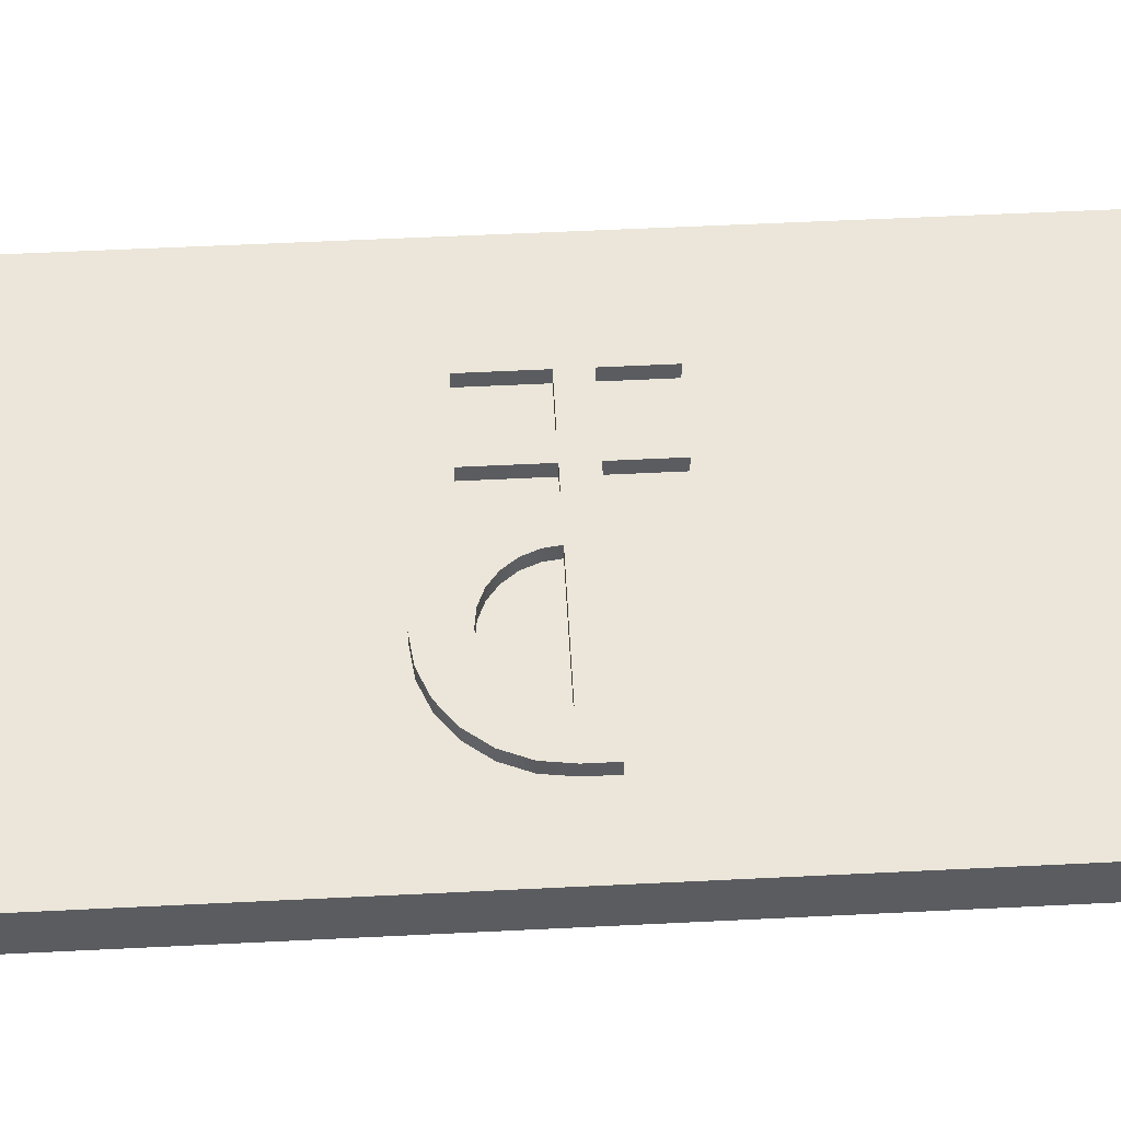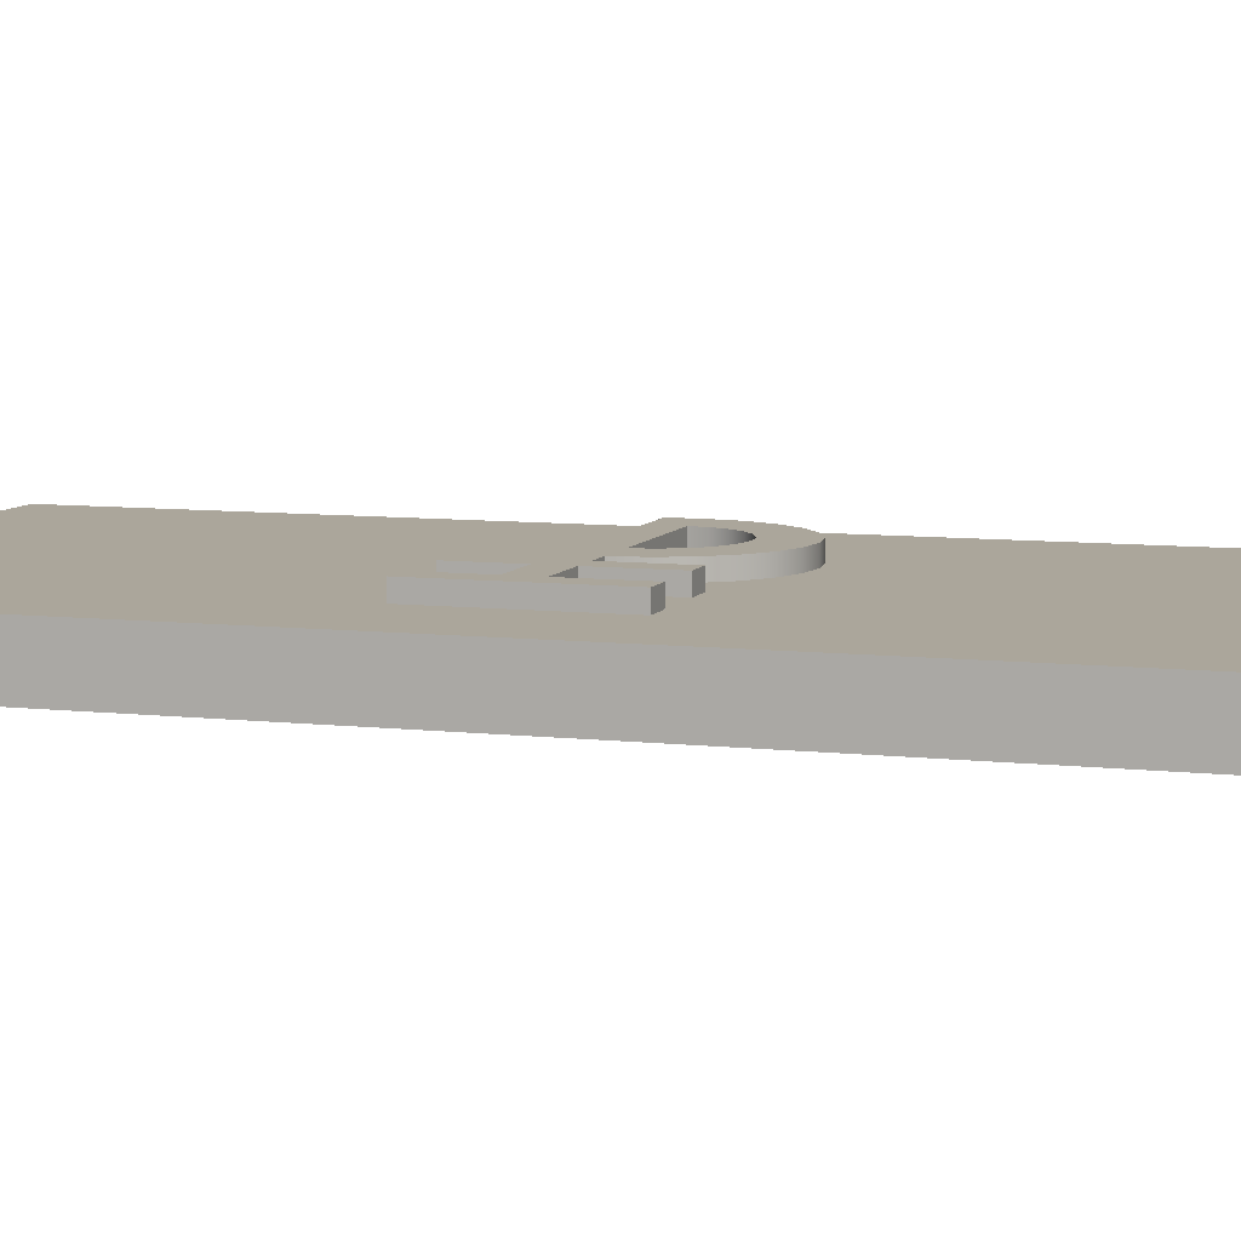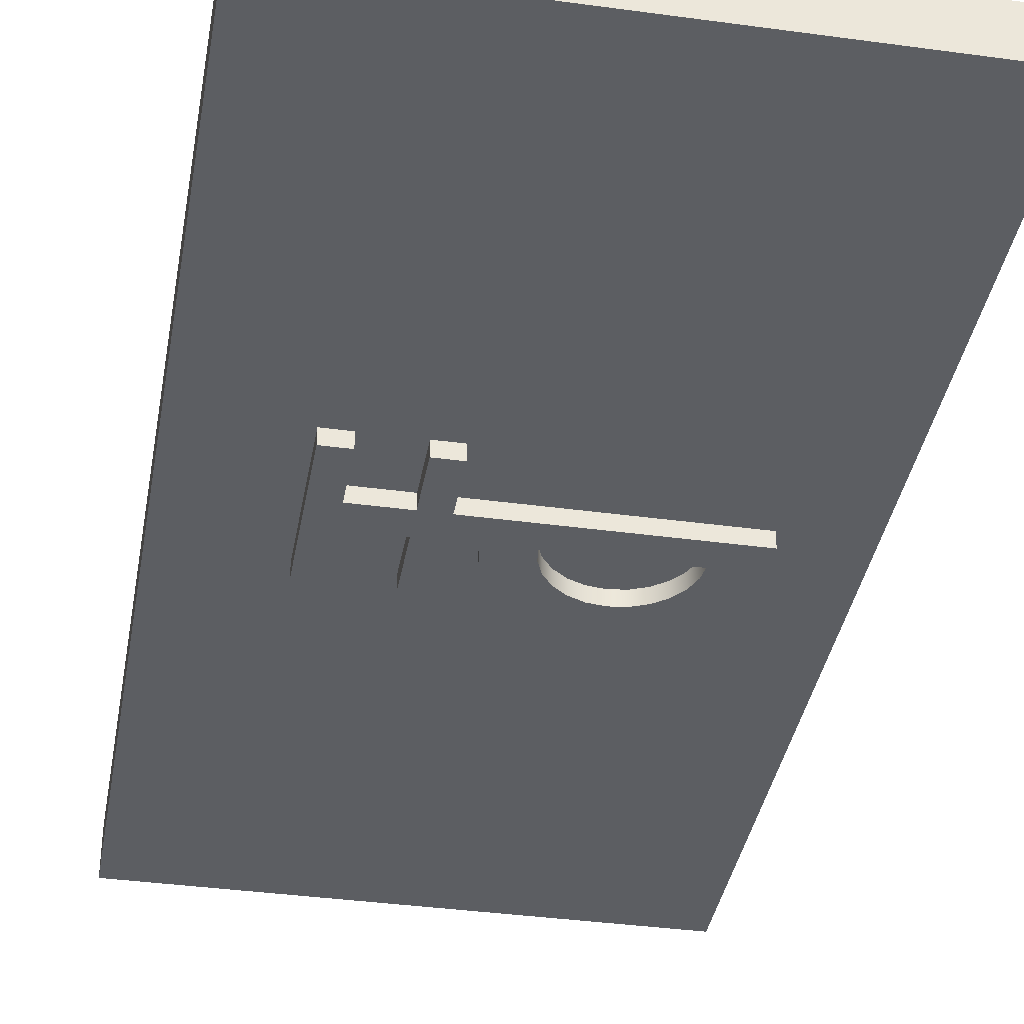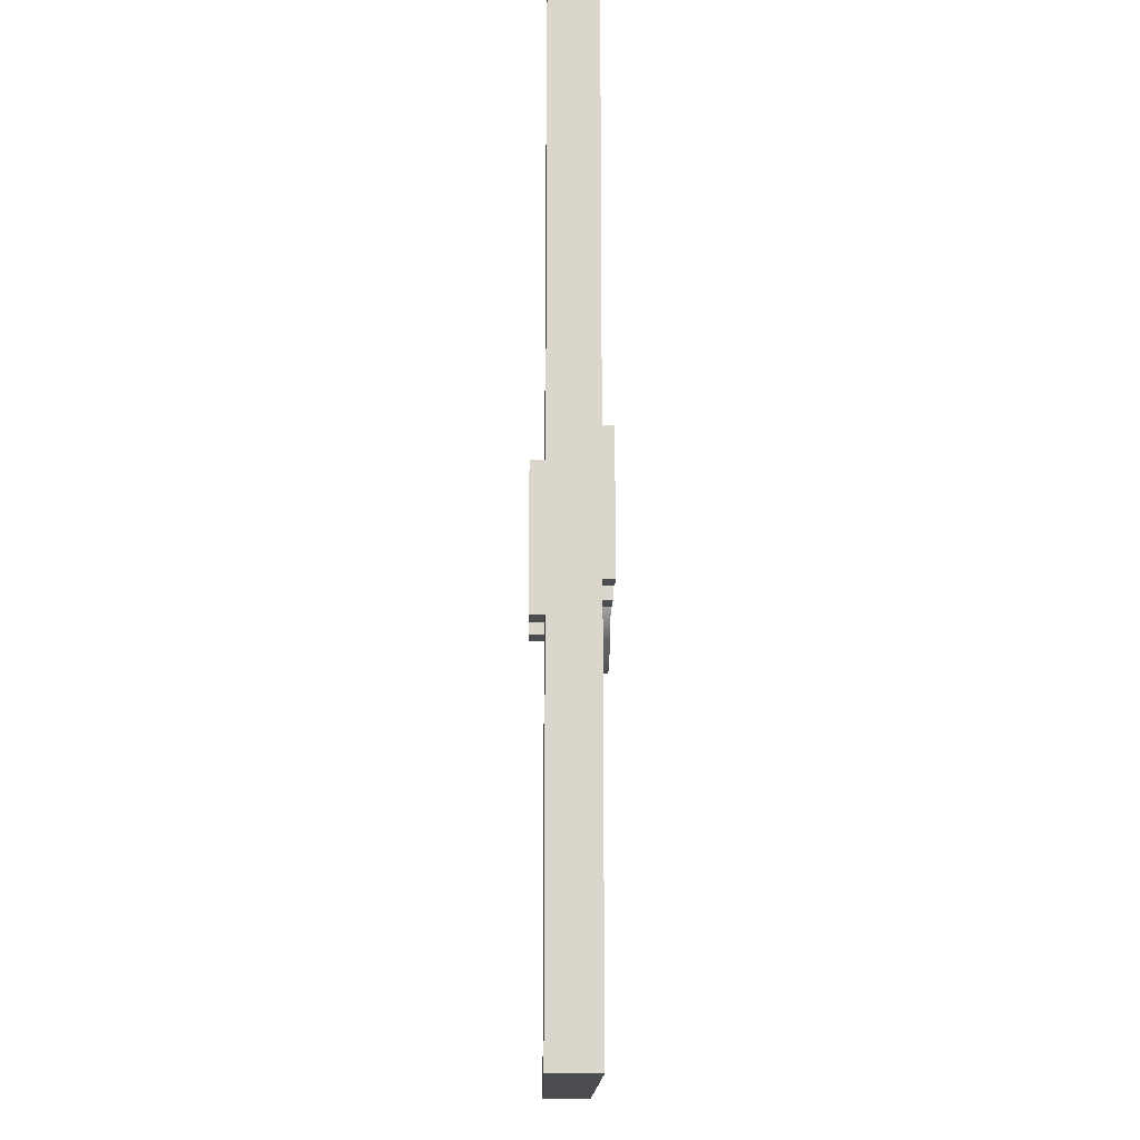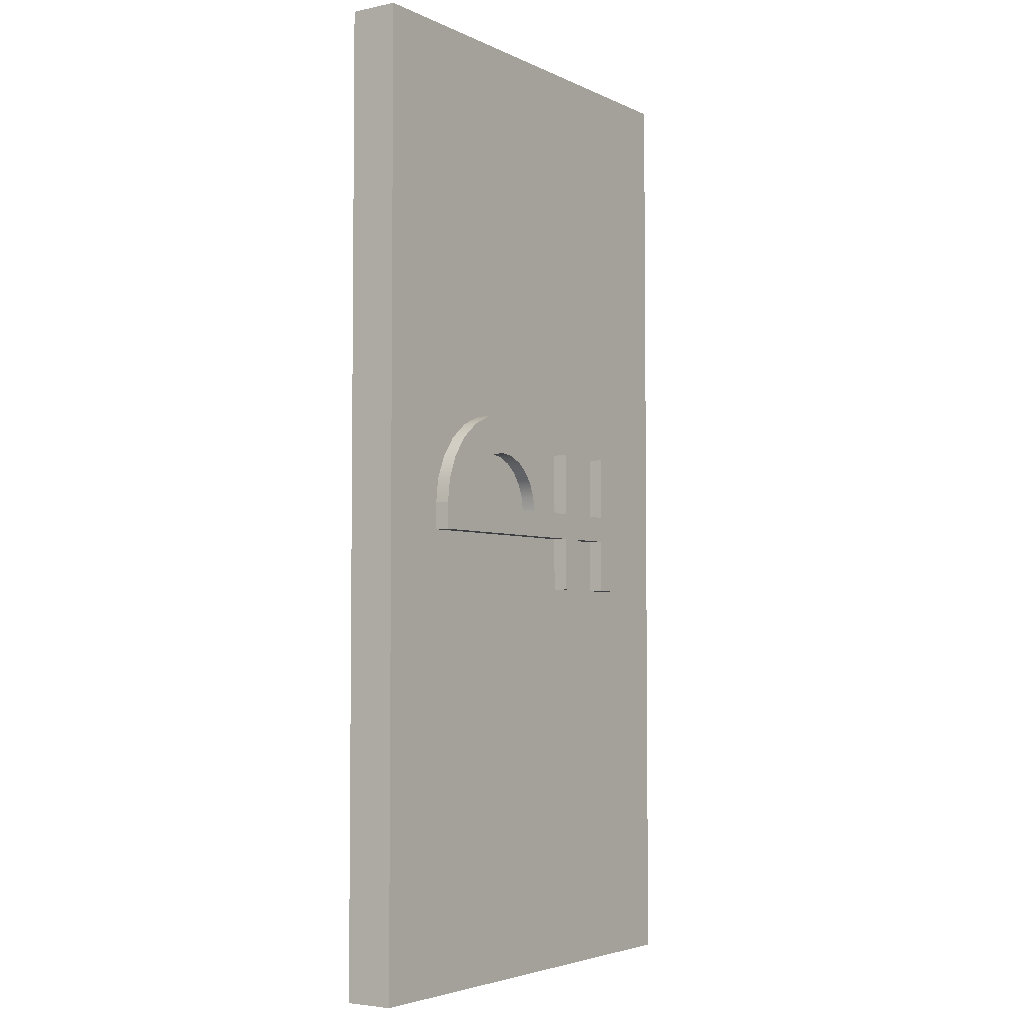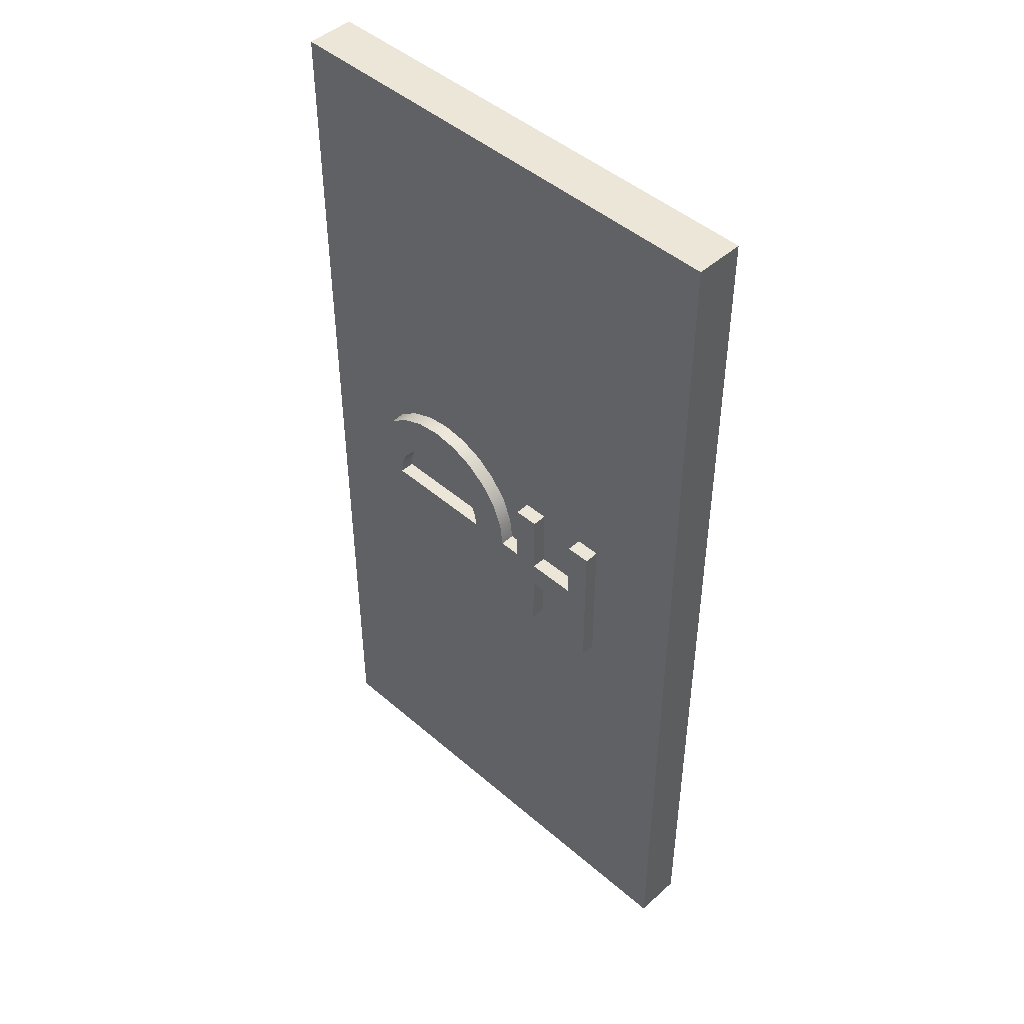
<metadata>
{"format":"obj","ext":"obj","renderer":"f3d","projection":"perspective","resolution":1024,"background":"white","views":[{"elev":55.4,"azim":87.0,"up":"+Y"},{"elev":7.9,"azim":-71.9,"up":"+Y"},{"elev":-37.6,"azim":-9.9,"up":"+Y"},{"elev":-15.9,"azim":-90.8,"up":"+Z"},{"elev":-4.0,"azim":124.2,"up":"+Z"},{"elev":46.5,"azim":-135.5,"up":"+Z"}]}
</metadata>
<code>
g block
v -0.095 0.1 0.13
v -0.095 0.1 -0.17
v -0.145 0.1 0.13
v -0.145 0.1 -0.17
v -0.145 0.13 -0.17
v -0.145 0.13 0.13
v -0.095 0.13 -0.17
v -0.095 0.13 0.13
f 3 2 1
f 2 3 4
f 3 5 4
f 5 3 6
f 5 2 4
f 2 5 7
f 8 3 1
f 3 8 6
f 8 2 7
f 2 8 1
f 5 8 7
f 8 5 6
g block
v -0.095 2.186e-09 -0.1
v -0.095 2.186e-09 0.2
v -0.145 -2.186e-09 -0.1
v -0.145 -2.186e-09 0.2
v -0.145 -0.03 0.2
v -0.145 -0.03 -0.1
v -0.095 -0.03 0.2
v -0.095 -0.03 -0.1
f 11 10 9
f 10 11 12
f 11 13 12
f 13 11 14
f 13 10 12
f 10 13 15
f 16 11 9
f 11 16 14
f 16 10 15
f 10 16 9
f 13 16 15
f 16 13 14
g block
v -0.245 0.1 0.13
v -0.245 0.1 -0.17
v -0.295 0.1 0.13
v -0.295 0.1 -0.17
v -0.295 0.13 -0.17
v -0.295 0.13 0.13
v -0.245 0.13 -0.17
v -0.245 0.13 0.13
f 19 18 17
f 18 19 20
f 19 21 20
f 21 19 22
f 21 18 20
f 18 21 23
f 24 19 17
f 19 24 22
f 24 18 23
f 18 24 17
f 21 24 23
f 24 21 22
g block
v -0.245 2.186e-09 -0.1
v -0.245 2.186e-09 0.2
v -0.295 -2.186e-09 -0.1
v -0.295 -2.186e-09 0.2
v -0.295 -0.03 0.2
v -0.295 -0.03 -0.1
v -0.245 -0.03 0.2
v -0.245 -0.03 -0.1
f 27 26 25
f 26 27 28
f 27 29 28
f 29 27 30
f 29 26 28
f 26 29 31
f 32 27 25
f 27 32 30
f 32 26 31
f 26 32 25
f 29 32 31
f 32 29 30
g cylinderHollow_half
v 0.3232 -1.514e-08 -0.07
v 0.3232 -0.03 -0.07
v 0.3432 -1.689e-08 -0.02176
v 0.3432 -0.03 -0.02176
v 0.2914 -0.03 -0.1114
v 0.2914 -1.236e-08 -0.1114
v 0.25 -8.742e-09 -0.1432
v 0.25 -0.03 -0.1432
v 0.2018 -4.525e-09 -0.1632
v 0.2018 -0.03 -0.1632
v 0.35 -1.748e-08 0.03
v 0.35 -0.03 0.03
v 0.15 -1.624e-17 -0.17
v 0.15 -0.03 -0.17
v 0.09824 4.525e-09 -0.1632
v 0.09824 -0.03 -0.1632
v 0.05 8.742e-09 -0.1432
v 0.05 -0.03 -0.1432
v 0.008579 1.236e-08 -0.1114
v 0.008579 -0.03 -0.1114
v -0.02321 -0.03 -0.07
v -0.02321 1.514e-08 -0.07
v -0.04319 -0.03 -0.02176
v -0.04319 1.689e-08 -0.02176
v -0.05 -0.03 0.03
v -0.05 1.748e-08 0.03
v 0.03136 1.037e-08 0.03
v 0.03136 -0.03 0.03
v 0.2686 -1.037e-08 0.03
v 0.2686 -0.03 0.03
v 0.15 5.049e-23 -0.08864
v 0.1807 -2.684e-09 -0.08459
v 0.15 -0.03 -0.08864
v 0.1807 -0.03 -0.08459
v 0.2093 -5.186e-09 -0.07274
v 0.2093 -0.03 -0.07274
v 0.1193 -0.03 -0.08459
v 0.1193 2.684e-09 -0.08459
v 0.09068 -0.03 -0.07274
v 0.09068 5.186e-09 -0.07274
v 0.06611 -0.03 -0.05389
v 0.06611 7.334e-09 -0.05389
v 0.04726 8.982e-09 -0.02932
v 0.04726 -0.03 -0.02932
v 0.03541 1.002e-08 -0.0007053
v 0.03541 -0.03 -0.0007053
v 0.2339 -7.334e-09 -0.05389
v 0.2339 -0.03 -0.05389
v 0.2527 -0.03 -0.02932
v 0.2527 -8.982e-09 -0.02932
v 0.2646 -0.03 -0.0007053
v 0.2646 -1.002e-08 -0.0007053
f 35 34 33
f 34 35 36
f 37 33 34
f 33 37 38
f 37 39 38
f 39 37 40
f 40 41 39
f 41 40 42
f 43 36 35
f 36 43 44
f 42 45 41
f 45 42 46
f 46 47 45
f 47 46 48
f 48 49 47
f 49 48 50
f 50 51 49
f 51 50 52
f 53 51 52
f 51 53 54
f 55 54 53
f 54 55 56
f 57 56 55
f 56 57 58
f 57 59 58
f 59 57 60
f 62 43 61
f 43 62 44
f 65 64 63
f 64 65 66
f 66 67 64
f 67 66 68
f 63 69 65
f 69 63 70
f 70 71 69
f 71 70 72
f 72 73 71
f 73 72 74
f 75 73 74
f 73 75 76
f 77 76 75
f 76 77 78
f 59 78 77
f 78 59 60
f 68 79 67
f 79 68 80
f 81 79 80
f 79 81 82
f 83 82 81
f 82 83 84
f 62 84 83
f 84 62 61
f 59 56 58
f 56 59 54
f 54 59 51
f 51 59 49
f 49 59 77
f 49 77 75
f 49 75 74
f 49 74 47
f 47 74 72
f 47 72 70
f 47 70 45
f 45 70 63
f 45 63 64
f 45 64 41
f 41 64 67
f 41 67 39
f 39 67 79
f 39 79 82
f 39 82 38
f 38 82 84
f 38 84 61
f 38 61 43
f 38 43 33
f 33 43 35
f 55 60 57
f 60 55 53
f 60 53 52
f 60 52 50
f 60 50 78
f 78 50 76
f 76 50 73
f 73 50 48
f 73 48 71
f 71 48 69
f 69 48 46
f 69 46 65
f 65 46 42
f 65 42 66
f 66 42 68
f 68 42 40
f 68 40 80
f 80 40 81
f 81 40 37
f 81 37 83
f 83 37 62
f 62 37 44
f 44 37 34
f 44 34 36
g block
v 0.353 2.623e-08 0.0238
v 0.353 2.623e-08 0.0838
v -0.247 -2.623e-08 0.0238
v -0.247 -2.623e-08 0.0838
v -0.247 -0.03 0.0838
v -0.247 -0.03 0.0238
v 0.353 -0.03 0.0838
v 0.353 -0.03 0.0238
f 87 86 85
f 86 87 88
f 87 89 88
f 89 87 90
f 89 86 88
f 86 89 91
f 92 87 85
f 87 92 90
f 92 86 91
f 86 92 85
f 89 92 91
f 92 89 90
g block
v 0.35 0.1 -0.0025
v 0.35 0.1 -0.0575
v -0.25 0.1 -0.0025
v -0.25 0.1 -0.0575
v -0.25 0.13 -0.0575
v -0.25 0.13 -0.0025
v 0.35 0.13 -0.0575
v 0.35 0.13 -0.0025
f 95 94 93
f 94 95 96
f 95 97 96
f 97 95 98
f 97 94 96
f 94 97 99
f 100 95 93
f 95 100 98
f 100 94 99
f 94 100 93
f 97 100 99
f 100 97 98
g cylinderHollow_half
v 0.3232 0.1 0.095
v 0.3232 0.13 0.095
v 0.3432 0.1 0.04676
v 0.3432 0.13 0.04676
v 0.2914 0.13 0.1364
v 0.2914 0.1 0.1364
v 0.25 0.1 0.1682
v 0.25 0.13 0.1682
v 0.2018 0.1 0.1882
v 0.2018 0.13 0.1882
v 0.35 0.1 -0.005
v 0.35 0.13 -0.005
v 0.15 0.1 0.195
v 0.15 0.13 0.195
v 0.09824 0.1 0.1882
v 0.09824 0.13 0.1882
v 0.05 0.1 0.1682
v 0.05 0.13 0.1682
v 0.008579 0.1 0.1364
v 0.008579 0.13 0.1364
v -0.02321 0.13 0.095
v -0.02321 0.1 0.095
v -0.04319 0.13 0.04676
v -0.04319 0.1 0.04676
v -0.05 0.13 -0.005
v -0.05 0.1 -0.005
v 0.03136 0.1 -0.005
v 0.03136 0.13 -0.005
v 0.2686 0.1 -0.005
v 0.2686 0.13 -0.005
v 0.15 0.1 0.1136
v 0.1807 0.1 0.1096
v 0.15 0.13 0.1136
v 0.1807 0.13 0.1096
v 0.2093 0.1 0.09774
v 0.2093 0.13 0.09774
v 0.1193 0.13 0.1096
v 0.1193 0.1 0.1096
v 0.09068 0.13 0.09774
v 0.09068 0.1 0.09774
v 0.06611 0.13 0.07889
v 0.06611 0.1 0.07889
v 0.04726 0.1 0.05432
v 0.04726 0.13 0.05432
v 0.03541 0.1 0.02571
v 0.03541 0.13 0.02571
v 0.2339 0.1 0.07889
v 0.2339 0.13 0.07889
v 0.2527 0.13 0.05432
v 0.2527 0.1 0.05432
v 0.2646 0.13 0.02571
v 0.2646 0.1 0.02571
f 103 102 101
f 102 103 104
f 105 101 102
f 101 105 106
f 105 107 106
f 107 105 108
f 108 109 107
f 109 108 110
f 111 104 103
f 104 111 112
f 110 113 109
f 113 110 114
f 114 115 113
f 115 114 116
f 116 117 115
f 117 116 118
f 118 119 117
f 119 118 120
f 121 119 120
f 119 121 122
f 123 122 121
f 122 123 124
f 125 124 123
f 124 125 126
f 125 127 126
f 127 125 128
f 130 111 129
f 111 130 112
f 133 132 131
f 132 133 134
f 134 135 132
f 135 134 136
f 131 137 133
f 137 131 138
f 138 139 137
f 139 138 140
f 140 141 139
f 141 140 142
f 143 141 142
f 141 143 144
f 145 144 143
f 144 145 146
f 127 146 145
f 146 127 128
f 136 147 135
f 147 136 148
f 149 147 148
f 147 149 150
f 151 150 149
f 150 151 152
f 130 152 151
f 152 130 129
f 127 124 126
f 124 127 122
f 122 127 119
f 119 127 117
f 117 127 145
f 117 145 143
f 117 143 142
f 117 142 115
f 115 142 140
f 115 140 138
f 115 138 113
f 113 138 131
f 113 131 132
f 113 132 109
f 109 132 135
f 109 135 107
f 107 135 147
f 107 147 150
f 107 150 106
f 106 150 152
f 106 152 129
f 106 129 111
f 106 111 101
f 101 111 103
f 123 128 125
f 128 123 121
f 128 121 120
f 128 120 118
f 128 118 146
f 146 118 144
f 144 118 141
f 141 118 116
f 141 116 139
f 139 116 137
f 137 116 114
f 137 114 133
f 133 114 110
f 133 110 134
f 134 110 136
f 136 110 108
f 136 108 148
f 148 108 149
f 149 108 105
f 149 105 151
f 151 105 130
f 130 105 112
f 112 105 102
f 112 102 104
g block
v 0.5 0 1
v 0.5 0 -1
v -0.5 0 1
v -0.5 0 -1
v -0.5 0.1 -1
v -0.5 0.1 1
v 0.5 0.1 -1
v 0.5 0.1 1
f 155 154 153
f 154 155 156
f 155 157 156
f 157 155 158
f 157 154 156
f 154 157 159
f 160 155 153
f 155 160 158
f 160 154 159
f 154 160 153
f 157 160 159
f 160 157 158

</code>
